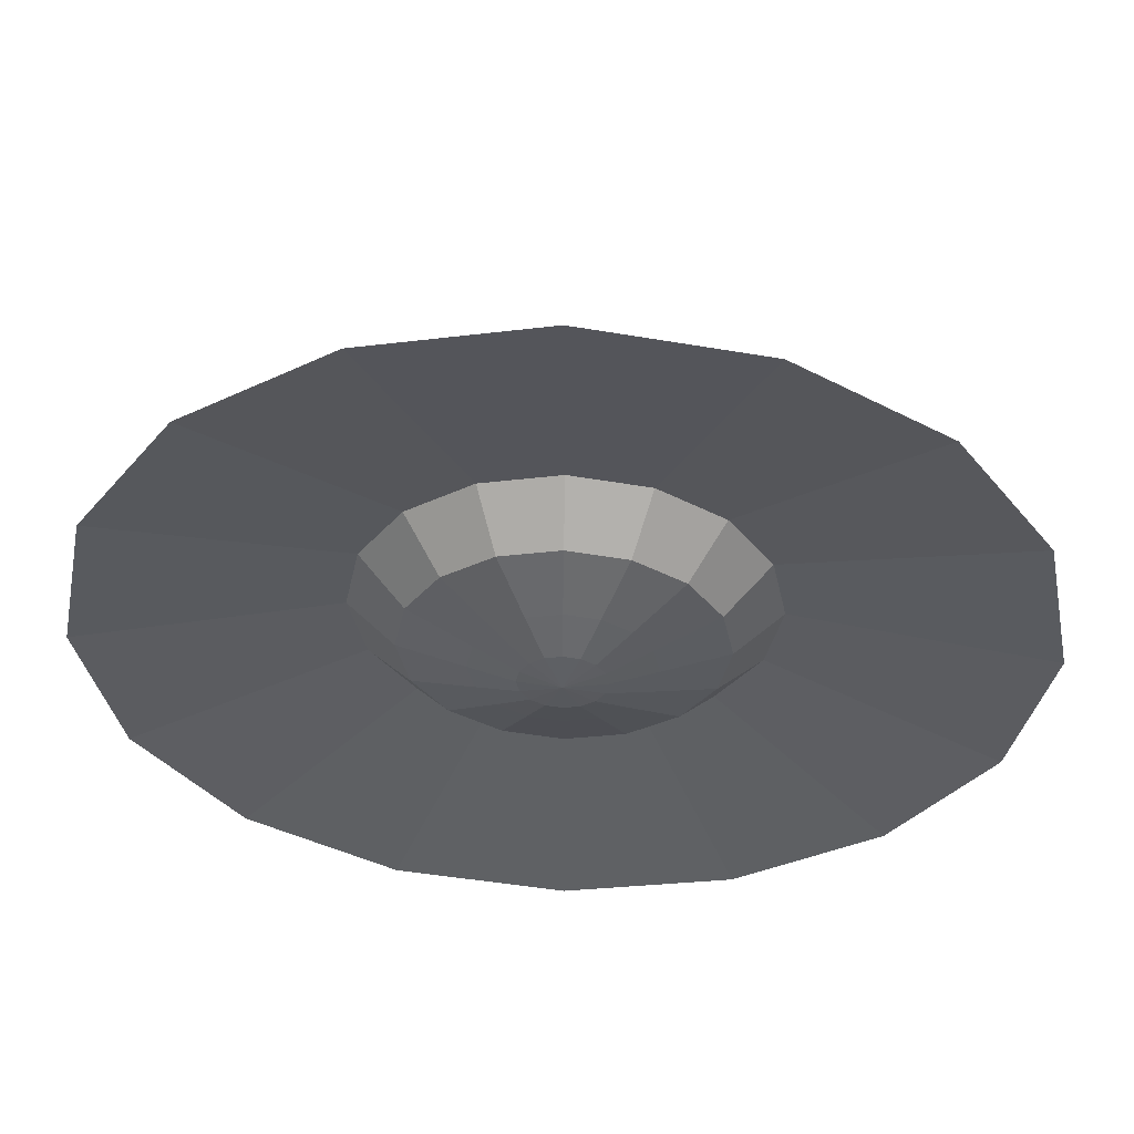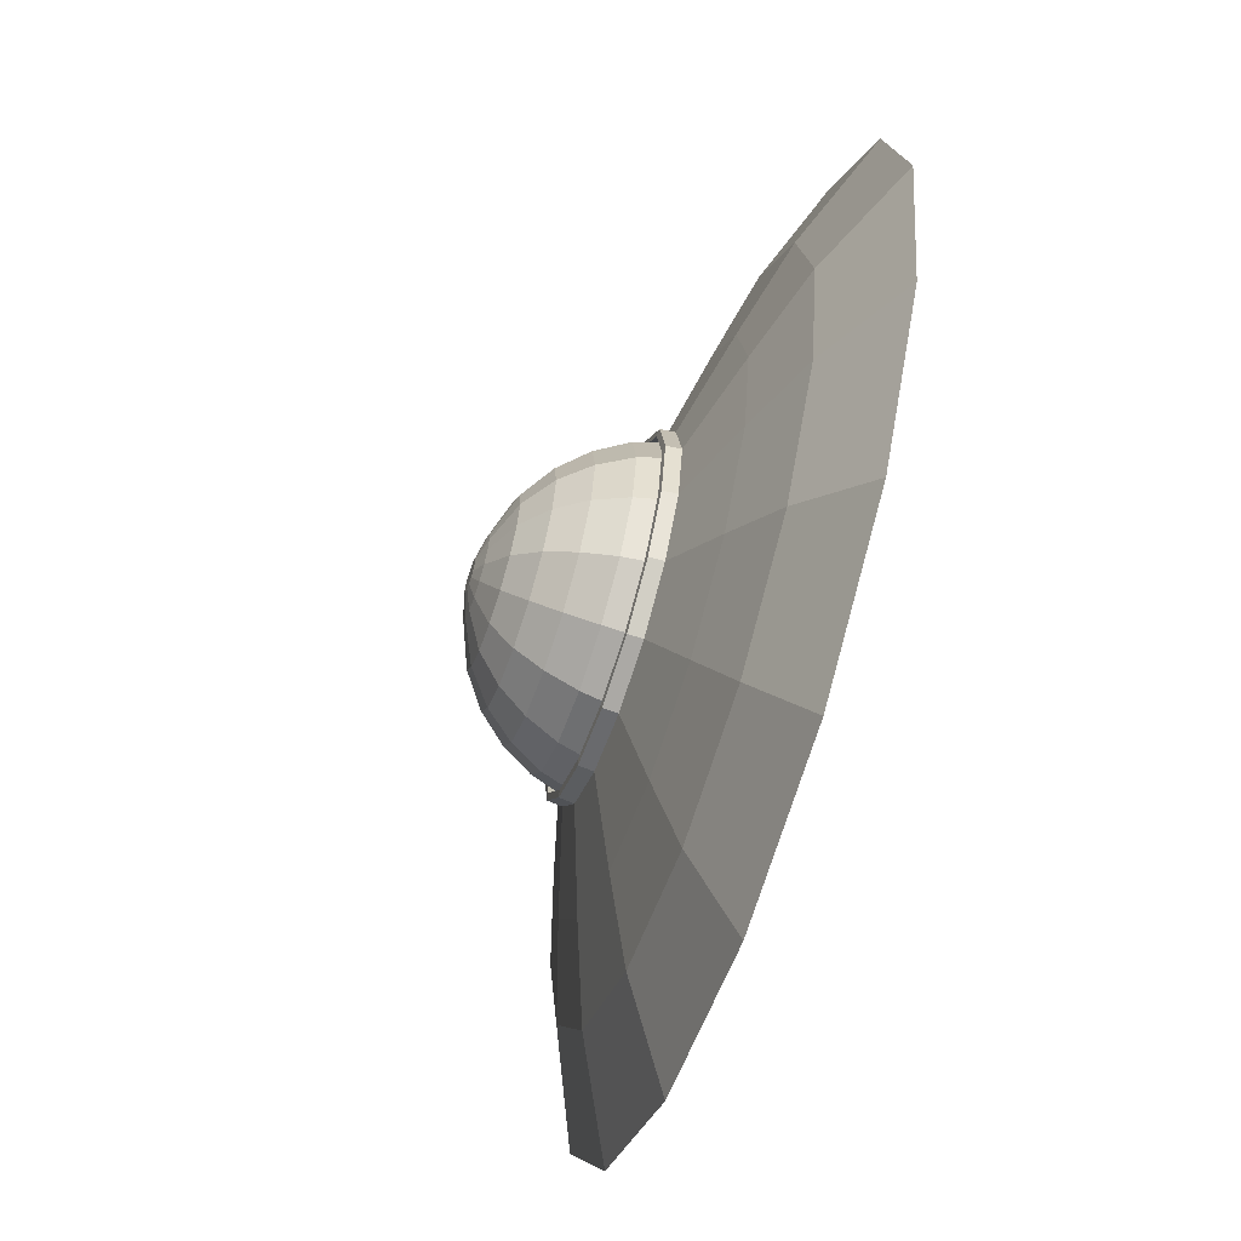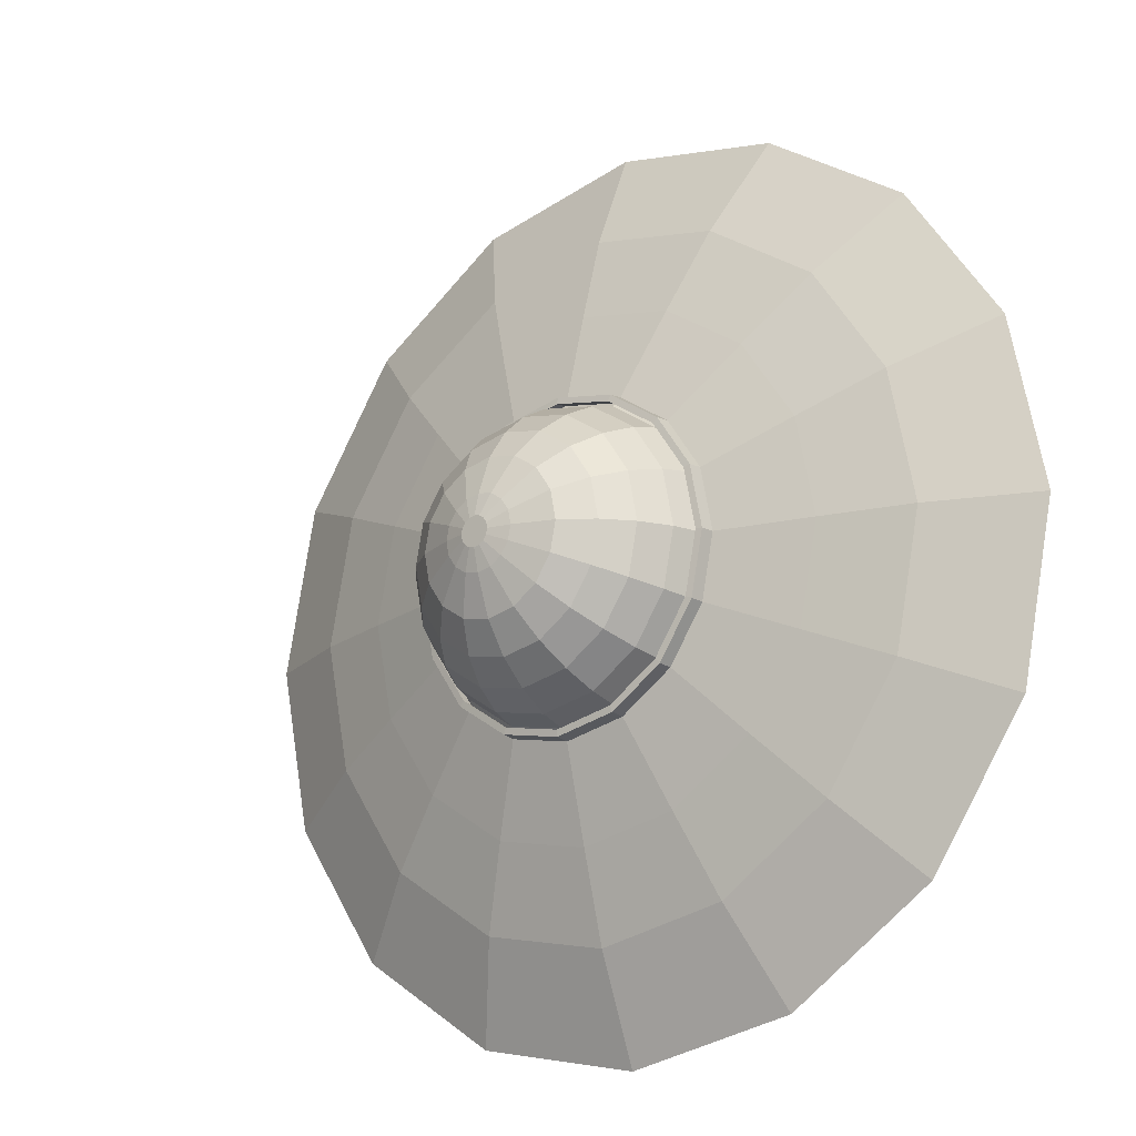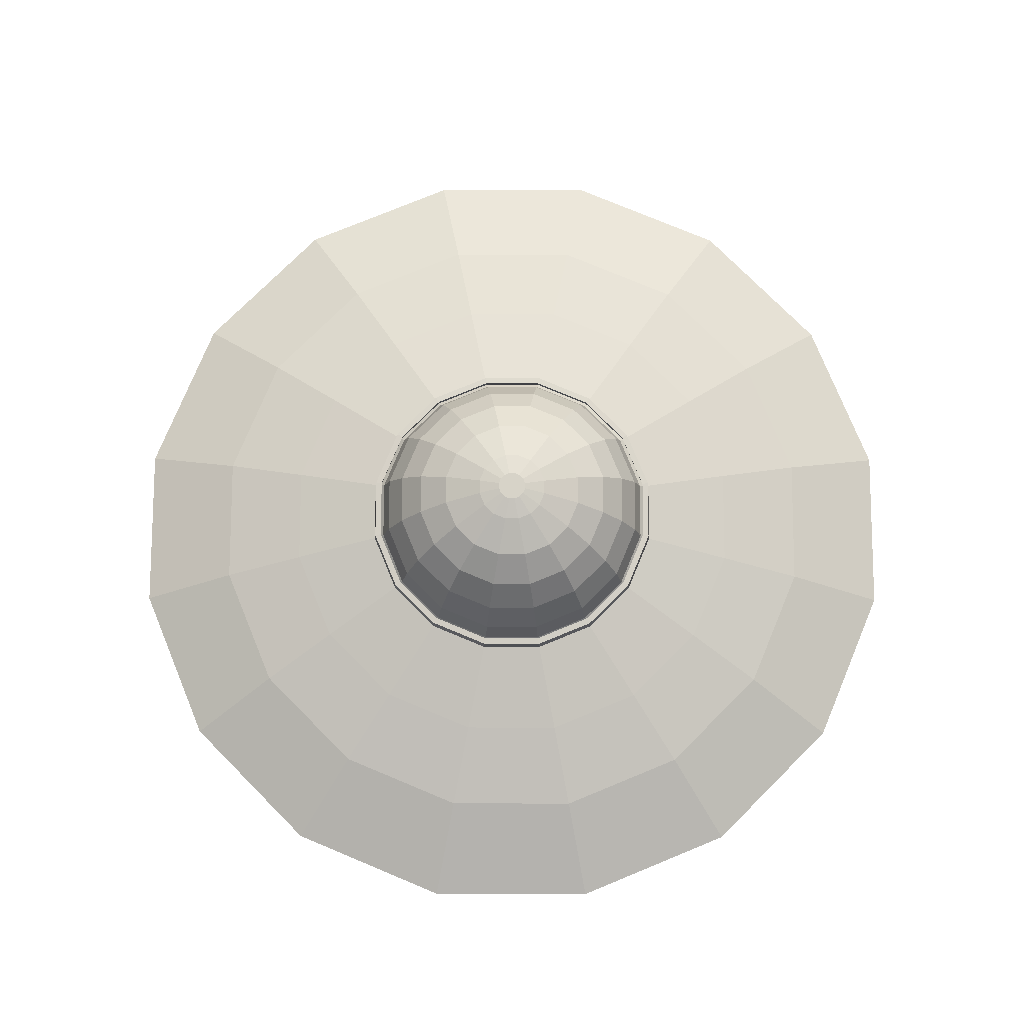
<metadata>
{"format":"obj","ext":"obj","renderer":"f3d","projection":"perspective","resolution":1024,"background":"white","views":[{"elev":54.6,"azim":1.8,"up":"+Z"},{"elev":-63.3,"azim":-108.3,"up":"+Z"},{"elev":-18.3,"azim":-141.3,"up":"+Z"},{"elev":77.1,"azim":-101.1,"up":"+Y"}]}
</metadata>
<code>
o Sphere
v 0 -0 -1.874
v 0 -0.4216 -1.43
v 0 -0.6217 -0.8136
v 0 -0.7549 -0.3922
v 0 -0.8081 -0
v 0.7171 -0 -1.731
v 0.5471 -0.4216 -1.321
v 0.3114 -0.6217 -0.7517
v 0.1501 -0.7549 -0.3623
v 1.325 -0 -1.325
v 1.011 -0.4216 -1.011
v 0.5753 -0.6217 -0.5753
v 0.2773 -0.7549 -0.2773
v 1.731 -0 -0.7171
v 1.321 -0.4216 -0.5471
v 0.7517 -0.6217 -0.3114
v 0.3623 -0.7549 -0.1501
v 1.874 -0 0
v 1.43 -0.4216 0
v 0.8136 -0.6217 -0
v 0.3922 -0.7549 -0
v 1.731 -0 0.7171
v 1.321 -0.4216 0.5471
v 0.7517 -0.6217 0.3114
v 0.3623 -0.7549 0.1501
v 1.325 -0 1.325
v 1.011 -0.4216 1.011
v 0.5753 -0.6217 0.5753
v 0.2773 -0.7549 0.2773
v 0.7171 -0 1.731
v 0.5471 -0.4216 1.321
v 0.3114 -0.6217 0.7517
v 0.1501 -0.7549 0.3623
v -1e-06 -0 1.874
v -0 -0.4216 1.43
v -0 -0.6217 0.8136
v -0 -0.7549 0.3922
v -0.7171 -0 1.731
v -0.5471 -0.4216 1.321
v -0.3114 -0.6217 0.7517
v -0.1501 -0.7549 0.3623
v -1.325 -0 1.325
v -1.011 -0.4216 1.011
v -0.5753 -0.6217 0.5753
v -0.2773 -0.7549 0.2773
v -1.731 -0 0.7171
v -1.321 -0.4216 0.5471
v -0.7517 -0.6217 0.3114
v -0.3623 -0.7549 0.1501
v -1.874 -0 -1e-06
v -1.43 -0.4216 -1e-06
v -0.8136 -0.6217 -1e-06
v -0.3922 -0.7549 -0
v -1.731 -0 -0.7171
v -1.321 -0.4216 -0.5471
v -0.7517 -0.6217 -0.3114
v -0.3623 -0.7549 -0.1501
v -1.325 -0 -1.325
v -1.011 -0.4216 -1.011
v -0.5753 -0.6217 -0.5753
v -0.2773 -0.7549 -0.2773
v -0.7171 -0 -1.731
v -0.5471 -0.4216 -1.321
v -0.3114 -0.6217 -0.7517
v -0.1501 -0.7549 -0.3623
v -0 -0.4298 -4.21
v 1.611 -0.4298 -3.889
v 2.977 -0.4298 -2.977
v 3.889 -0.4298 -1.611
v 4.21 -0.4298 1e-06
v 3.889 -0.4298 1.611
v 2.977 -0.4298 2.977
v 1.611 -0.4298 3.889
v -1e-06 -0.4298 4.21
v -1.611 -0.4298 3.889
v -2.977 -0.4298 2.977
v -3.889 -0.4298 1.611
v -4.21 -0.4298 -2e-06
v -3.889 -0.4298 -1.611
v -2.977 -0.4298 -2.977
v -1.611 -0.4298 -3.889
v 0 0.4452 -1.544
v 0.5907 0.4452 -1.426
v 1.091 0.4452 -1.091
v 1.426 0.4452 -0.5907
v 1.544 0.4452 0
v 1.426 0.4452 0.5907
v 1.091 0.4452 1.091
v 0.5907 0.4452 1.426
v -0 0.4452 1.544
v -0.5907 0.4452 1.426
v -1.091 0.4452 1.091
v -1.426 0.4452 0.5907
v -1.544 0.4452 -1e-06
v -1.426 0.4452 -0.5907
v -1.091 0.4452 -1.091
v -0.5907 0.4452 -1.426
v -2.988 -0.01975 1.238
v -3.234 -0.01975 -1e-06
v 3.234 -0.01975 1e-06
v 2.988 -0.01975 1.238
v -2.988 -0.01975 -1.238
v 2.287 -0.01975 2.287
v -2.287 -0.01975 -2.287
v 1.238 -0.01975 2.988
v -1.238 -0.01975 -2.988
v -1e-06 -0.01975 3.234
v -0 -0.01975 -3.234
v 1.238 -0.01975 -2.988
v -1.238 -0.01975 2.988
v 2.287 -0.01975 -2.287
v -2.287 -0.01975 2.287
v 2.988 -0.01975 -1.238
v 0 0.5762 -1.53
v 0.5853 0.5762 -1.413
v 1.082 0.5762 -1.082
v 1.413 0.5762 -0.5853
v 1.53 0.5762 0
v 1.413 0.5762 0.5853
v 1.082 0.5762 1.082
v 0.5853 0.5762 1.413
v -0 0.5762 1.53
v -0.5853 0.5762 1.413
v -1.082 0.5762 1.082
v -1.413 0.5762 0.5853
v -1.53 0.5762 -1e-06
v -1.413 0.5762 -0.5853
v -1.082 0.5762 -1.082
v -0.5853 0.5762 -1.413
v 0 0.5834 -1.468
v 0.5618 0.5834 -1.356
v 1.038 0.5834 -1.038
v 1.356 0.5834 -0.5618
v 1.468 0.5834 0
v 1.356 0.5834 0.5618
v 1.038 0.5834 1.038
v 0.5618 0.5834 1.356
v -0 0.5834 1.468
v -0.5618 0.5834 1.356
v -1.038 0.5834 1.038
v -1.356 0.5834 0.5618
v -1.468 0.5834 -1e-06
v -1.356 0.5834 -0.5618
v -1.038 0.5834 -1.038
v -0.5618 0.5834 -1.356
v 0 0.4697 -1.484
v 0.5679 0.4697 -1.371
v 1.049 0.4697 -1.049
v 1.371 0.4697 -0.5679
v 1.484 0.4697 0
v 1.371 0.4697 0.5679
v 1.049 0.4697 1.049
v 0.5679 0.4697 1.371
v -0 0.4697 1.484
v -0.5679 0.4697 1.371
v -1.049 0.4697 1.049
v -1.371 0.4697 0.5679
v -1.484 0.4697 -1e-06
v -1.371 0.4697 -0.5679
v -1.049 0.4697 -1.049
v -0.5679 0.4697 -1.371
v 0 0.5126 -1.444
v 0.5526 0.5126 -1.334
v 1.021 0.5126 -1.021
v 1.334 0.5126 -0.5526
v 1.444 0.5126 0
v 1.334 0.5126 0.5526
v 1.021 0.5126 1.021
v 0.5526 0.5126 1.334
v -0 0.5126 1.444
v -0.5526 0.5126 1.334
v -1.021 0.5126 1.021
v -1.334 0.5126 0.5526
v -1.444 0.5126 -1e-06
v -1.334 0.5126 -0.5526
v -1.021 0.5126 -1.021
v -0.5526 0.5126 -1.334
v 1.369 0.7557 0
v 1.21 1.037 0
v 0.995 1.282 0
v 0.7121 1.484 0
v 0.3481 1.622 -0
v 0.14 1.673 -0
v 0.1293 1.673 0.05356
v 0.3216 1.622 0.1332
v 0.6579 1.484 0.2725
v 0.9193 1.282 0.3808
v 1.118 1.037 0.4629
v 1.265 0.7557 0.5239
v -1.369 0.7557 -1e-06
v -1.21 1.037 -1e-06
v -0.995 1.282 -1e-06
v -0.7121 1.484 -0
v -0.3481 1.622 -0
v -0.14 1.673 -0
v -0.1293 1.673 -0.05356
v -0.3216 1.622 -0.1332
v -0.6579 1.484 -0.2725
v -0.9193 1.282 -0.3808
v -1.118 1.037 -0.4629
v -1.265 0.7557 -0.5239
v 0.09897 1.673 0.09897
v 0.2462 1.622 0.2462
v 0.5035 1.484 0.5035
v 0.7036 1.282 0.7036
v 0.8553 1.037 0.8553
v 0.968 0.7557 0.968
v -0.09897 1.673 -0.09897
v -0.2462 1.622 -0.2462
v -0.5035 1.484 -0.5035
v -0.7036 1.282 -0.7036
v -0.8553 1.037 -0.8553
v -0.968 0.7557 -0.968
v 0.05356 1.673 0.1293
v 0.1332 1.622 0.3216
v 0.2725 1.484 0.6579
v 0.3808 1.282 0.9193
v 0.4629 1.037 1.118
v 0.5239 0.7557 1.265
v -0.05356 1.673 -0.1293
v -0.1332 1.622 -0.3216
v -0.2725 1.484 -0.6579
v -0.3808 1.282 -0.9193
v -0.4629 1.037 -1.118
v -0.5239 0.7557 -1.265
v 0 1.673 0.14
v -0 1.622 0.3481
v -0 1.484 0.7121
v -0 1.282 0.995
v -0 1.037 1.21
v -0 0.7557 1.369
v 0 0.7557 -1.369
v 0 1.037 -1.21
v 0 1.282 -0.995
v 0 1.484 -0.7121
v 0 1.622 -0.3481
v 0 1.673 -0.14
v 0.05356 1.673 -0.1293
v 0.1332 1.622 -0.3216
v 0.2725 1.484 -0.6579
v 0.3808 1.282 -0.9193
v 0.4629 1.037 -1.118
v 0.5239 0.7557 -1.265
v -0.05356 1.673 0.1293
v -0.1332 1.622 0.3216
v -0.2725 1.484 0.6579
v -0.3808 1.282 0.9193
v -0.4629 1.037 1.118
v -0.5239 0.7557 1.265
v 0.09897 1.673 -0.09897
v 0.2462 1.622 -0.2462
v 0.5035 1.484 -0.5035
v 0.7036 1.282 -0.7036
v 0.8553 1.037 -0.8553
v 0.968 0.7557 -0.968
v -0.09897 1.673 0.09897
v -0.2462 1.622 0.2462
v -0.5035 1.484 0.5035
v -0.7036 1.282 0.7036
v -0.8553 1.037 0.8553
v -0.968 0.7557 0.968
v 0.1293 1.673 -0.05356
v 0.3216 1.622 -0.1332
v 0.6579 1.484 -0.2725
v 0.9193 1.282 -0.3808
v 1.118 1.037 -0.4629
v 1.265 0.7557 -0.5239
v -0.1293 1.673 0.05356
v -0.3216 1.622 0.1332
v -0.6579 1.484 0.2725
v -0.9193 1.282 0.3808
v -1.118 1.037 0.4629
v -1.265 0.7557 0.5239
v -2.231 0.2143 0.9239
v 2.414 0.2143 0
v 0 0.2143 -2.414
v -2.414 0.2143 -1e-06
v 2.231 0.2143 0.9239
v -2.231 0.2143 -0.9239
v 1.707 0.2143 1.707
v -1.707 0.2143 -1.707
v 0.9239 0.2143 2.231
v -0.9239 0.2143 -2.231
v -1e-06 0.2143 2.414
v 0.9239 0.2143 -2.231
v -0.9239 0.2143 2.231
v 1.707 0.2143 -1.707
v -1.707 0.2143 1.707
v 2.231 0.2143 -0.9239
f 5 4 9
f 2 8 3
f 4 8 9
f 1 7 2
f 9 12 13
f 6 11 7
f 5 9 13
f 8 11 12
f 10 15 11
f 5 13 17
f 11 16 12
f 13 16 17
f 5 17 21
f 16 19 20
f 16 21 17
f 14 19 15
f 20 25 21
f 18 23 19
f 5 21 25
f 19 24 20
f 24 29 25
f 22 27 23
f 5 25 29
f 23 28 24
f 5 29 33
f 28 31 32
f 29 32 33
f 26 31 27
f 5 33 37
f 31 36 32
f 32 37 33
f 30 35 31
f 37 40 41
f 34 39 35
f 5 37 41
f 36 39 40
f 41 44 45
f 39 42 43
f 5 41 45
f 40 43 44
f 5 45 49
f 43 48 44
f 45 48 49
f 42 47 43
f 47 52 48
f 49 52 53
f 46 51 47
f 5 49 53
f 53 56 57
f 50 55 51
f 5 53 57
f 52 55 56
f 54 59 55
f 5 57 61
f 56 59 60
f 56 61 57
f 5 61 65
f 60 63 64
f 60 65 61
f 58 63 59
f 64 4 65
f 62 2 63
f 5 65 4
f 63 3 64
f 46 76 77
f 38 76 42
f 38 74 75
f 30 74 34
f 14 68 69
f 26 73 30
f 22 72 26
f 14 70 18
f 10 67 68
f 6 66 67
f 54 80 58
f 62 80 81
f 46 78 50
f 50 79 54
f 22 70 71
f 1 81 66
f 277 93 94
f 275 87 278
f 277 95 279
f 278 88 280
f 281 95 96
f 280 89 282
f 281 97 283
f 282 90 284
f 276 83 285
f 283 82 276
f 284 91 286
f 285 84 287
f 288 91 92
f 287 85 289
f 288 93 274
f 275 85 86
f 70 113 100
f 76 98 77
f 68 113 69
f 75 112 76
f 67 111 68
f 74 110 75
f 81 108 66
f 66 109 67
f 73 107 74
f 80 106 81
f 72 105 73
f 80 102 104
f 72 101 103
f 78 102 79
f 70 101 71
f 78 98 99
f 92 123 124
f 84 117 85
f 92 125 93
f 86 117 118
f 93 126 94
f 87 118 119
f 94 127 95
f 87 120 88
f 95 128 96
f 88 121 89
f 96 129 97
f 89 122 90
f 82 115 83
f 97 114 82
f 91 122 123
f 83 116 84
f 118 135 119
f 126 143 127
f 120 135 136
f 128 143 144
f 121 136 137
f 129 144 145
f 121 138 122
f 114 131 115
f 129 130 114
f 122 139 123
f 115 132 116
f 124 139 140
f 116 133 117
f 124 141 125
f 118 133 134
f 125 142 126
f 139 156 140
f 132 149 133
f 140 157 141
f 133 150 134
f 141 158 142
f 135 150 151
f 142 159 143
f 135 152 136
f 143 160 144
f 136 153 137
f 145 160 161
f 138 153 154
f 130 147 131
f 145 146 130
f 138 155 139
f 131 148 132
f 160 177 161
f 154 169 170
f 146 163 147
f 161 162 146
f 154 171 155
f 147 164 148
f 155 172 156
f 148 165 149
f 156 173 157
f 150 165 166
f 158 173 174
f 150 167 151
f 159 174 175
f 151 168 152
f 159 176 160
f 153 168 169
f 174 273 190
f 190 272 191
f 272 192 191
f 192 270 193
f 193 269 194
f 194 268 195
f 165 178 166
f 178 266 179
f 179 265 180
f 180 264 181
f 181 263 182
f 182 262 183
f 172 273 173
f 261 272 273
f 260 271 272
f 271 258 270
f 270 257 269
f 269 256 268
f 183 208 195
f 165 255 267
f 255 266 267
f 254 265 266
f 253 264 265
f 252 263 264
f 251 262 263
f 171 261 172
f 261 248 260
f 260 247 259
f 259 246 258
f 246 257 258
f 257 244 256
f 163 255 164
f 243 254 255
f 254 241 253
f 241 252 253
f 240 251 252
f 239 250 251
f 170 249 171
f 231 248 249
f 230 247 248
f 229 246 247
f 228 245 246
f 245 226 244
f 177 232 162
f 225 233 232
f 233 223 234
f 234 222 235
f 235 221 236
f 221 237 236
f 162 243 163
f 232 242 243
f 233 241 242
f 234 240 241
f 235 239 240
f 236 238 239
f 169 231 170
f 219 230 231
f 230 217 229
f 229 216 228
f 216 227 228
f 227 214 226
f 177 213 225
f 213 224 225
f 212 223 224
f 211 222 223
f 210 221 222
f 209 220 221
f 168 219 169
f 207 218 219
f 206 217 218
f 217 204 216
f 216 203 215
f 203 214 215
f 176 201 213
f 213 200 212
f 212 199 211
f 211 198 210
f 210 197 209
f 209 196 208
f 167 207 168
f 189 206 207
f 188 205 206
f 187 204 205
f 186 203 204
f 185 202 203
f 174 201 175
f 190 200 201
f 191 199 200
f 192 198 199
f 193 197 198
f 194 196 197
f 166 189 167
f 178 188 189
f 179 187 188
f 180 186 187
f 181 185 186
f 182 184 185
f 100 289 275
f 112 274 98
f 111 289 113
f 112 286 288
f 109 287 111
f 107 286 110
f 106 276 108
f 108 285 109
f 105 284 107
f 104 283 106
f 103 282 105
f 104 279 281
f 103 278 280
f 99 279 102
f 100 278 101
f 99 274 277
f 2 7 8
f 4 3 8
f 1 6 7
f 9 8 12
f 6 10 11
f 8 7 11
f 10 14 15
f 11 15 16
f 13 12 16
f 16 15 19
f 16 20 21
f 14 18 19
f 20 24 25
f 18 22 23
f 19 23 24
f 24 28 29
f 22 26 27
f 23 27 28
f 28 27 31
f 29 28 32
f 26 30 31
f 31 35 36
f 32 36 37
f 30 34 35
f 37 36 40
f 34 38 39
f 36 35 39
f 41 40 44
f 39 38 42
f 40 39 43
f 43 47 48
f 45 44 48
f 42 46 47
f 47 51 52
f 49 48 52
f 46 50 51
f 53 52 56
f 50 54 55
f 52 51 55
f 54 58 59
f 56 55 59
f 56 60 61
f 60 59 63
f 60 64 65
f 58 62 63
f 64 3 4
f 62 1 2
f 63 2 3
f 46 42 76
f 38 75 76
f 38 34 74
f 30 73 74
f 14 10 68
f 26 72 73
f 22 71 72
f 14 69 70
f 10 6 67
f 6 1 66
f 54 79 80
f 62 58 80
f 46 77 78
f 50 78 79
f 22 18 70
f 1 62 81
f 277 274 93
f 275 86 87
f 277 94 95
f 278 87 88
f 281 279 95
f 280 88 89
f 281 96 97
f 282 89 90
f 276 82 83
f 283 97 82
f 284 90 91
f 285 83 84
f 288 286 91
f 287 84 85
f 288 92 93
f 275 289 85
f 70 69 113
f 76 112 98
f 68 111 113
f 75 110 112
f 67 109 111
f 74 107 110
f 81 106 108
f 66 108 109
f 73 105 107
f 80 104 106
f 72 103 105
f 80 79 102
f 72 71 101
f 78 99 102
f 70 100 101
f 78 77 98
f 92 91 123
f 84 116 117
f 92 124 125
f 86 85 117
f 93 125 126
f 87 86 118
f 94 126 127
f 87 119 120
f 95 127 128
f 88 120 121
f 96 128 129
f 89 121 122
f 82 114 115
f 97 129 114
f 91 90 122
f 83 115 116
f 118 134 135
f 126 142 143
f 120 119 135
f 128 127 143
f 121 120 136
f 129 128 144
f 121 137 138
f 114 130 131
f 129 145 130
f 122 138 139
f 115 131 132
f 124 123 139
f 116 132 133
f 124 140 141
f 118 117 133
f 125 141 142
f 139 155 156
f 132 148 149
f 140 156 157
f 133 149 150
f 141 157 158
f 135 134 150
f 142 158 159
f 135 151 152
f 143 159 160
f 136 152 153
f 145 144 160
f 138 137 153
f 130 146 147
f 145 161 146
f 138 154 155
f 131 147 148
f 160 176 177
f 154 153 169
f 146 162 163
f 161 177 162
f 154 170 171
f 147 163 164
f 155 171 172
f 148 164 165
f 156 172 173
f 150 149 165
f 158 157 173
f 150 166 167
f 159 158 174
f 151 167 168
f 159 175 176
f 153 152 168
f 174 173 273
f 190 273 272
f 272 271 192
f 192 271 270
f 193 270 269
f 194 269 268
f 165 267 178
f 178 267 266
f 179 266 265
f 180 265 264
f 181 264 263
f 182 263 262
f 172 261 273
f 261 260 272
f 260 259 271
f 271 259 258
f 270 258 257
f 269 257 256
f 195 268 256
f 256 244 195
f 226 214 202
f 202 184 226
f 183 262 250
f 250 238 237
f 237 220 208
f 208 196 195
f 195 244 226
f 226 184 183
f 183 250 237
f 237 208 183
f 195 226 183
f 165 164 255
f 255 254 266
f 254 253 265
f 253 252 264
f 252 251 263
f 251 250 262
f 171 249 261
f 261 249 248
f 260 248 247
f 259 247 246
f 246 245 257
f 257 245 244
f 163 243 255
f 243 242 254
f 254 242 241
f 241 240 252
f 240 239 251
f 239 238 250
f 170 231 249
f 231 230 248
f 230 229 247
f 229 228 246
f 228 227 245
f 245 227 226
f 177 225 232
f 225 224 233
f 233 224 223
f 234 223 222
f 235 222 221
f 221 220 237
f 162 232 243
f 232 233 242
f 233 234 241
f 234 235 240
f 235 236 239
f 236 237 238
f 169 219 231
f 219 218 230
f 230 218 217
f 229 217 216
f 216 215 227
f 227 215 214
f 177 176 213
f 213 212 224
f 212 211 223
f 211 210 222
f 210 209 221
f 209 208 220
f 168 207 219
f 207 206 218
f 206 205 217
f 217 205 204
f 216 204 203
f 203 202 214
f 176 175 201
f 213 201 200
f 212 200 199
f 211 199 198
f 210 198 197
f 209 197 196
f 167 189 207
f 189 188 206
f 188 187 205
f 187 186 204
f 186 185 203
f 185 184 202
f 174 190 201
f 190 191 200
f 191 192 199
f 192 193 198
f 193 194 197
f 194 195 196
f 166 178 189
f 178 179 188
f 179 180 187
f 180 181 186
f 181 182 185
f 182 183 184
f 100 113 289
f 112 288 274
f 111 287 289
f 112 110 286
f 109 285 287
f 107 284 286
f 106 283 276
f 108 276 285
f 105 282 284
f 104 281 283
f 103 280 282
f 104 102 279
f 103 101 278
f 99 277 279
f 100 275 278
f 99 98 274

</code>
